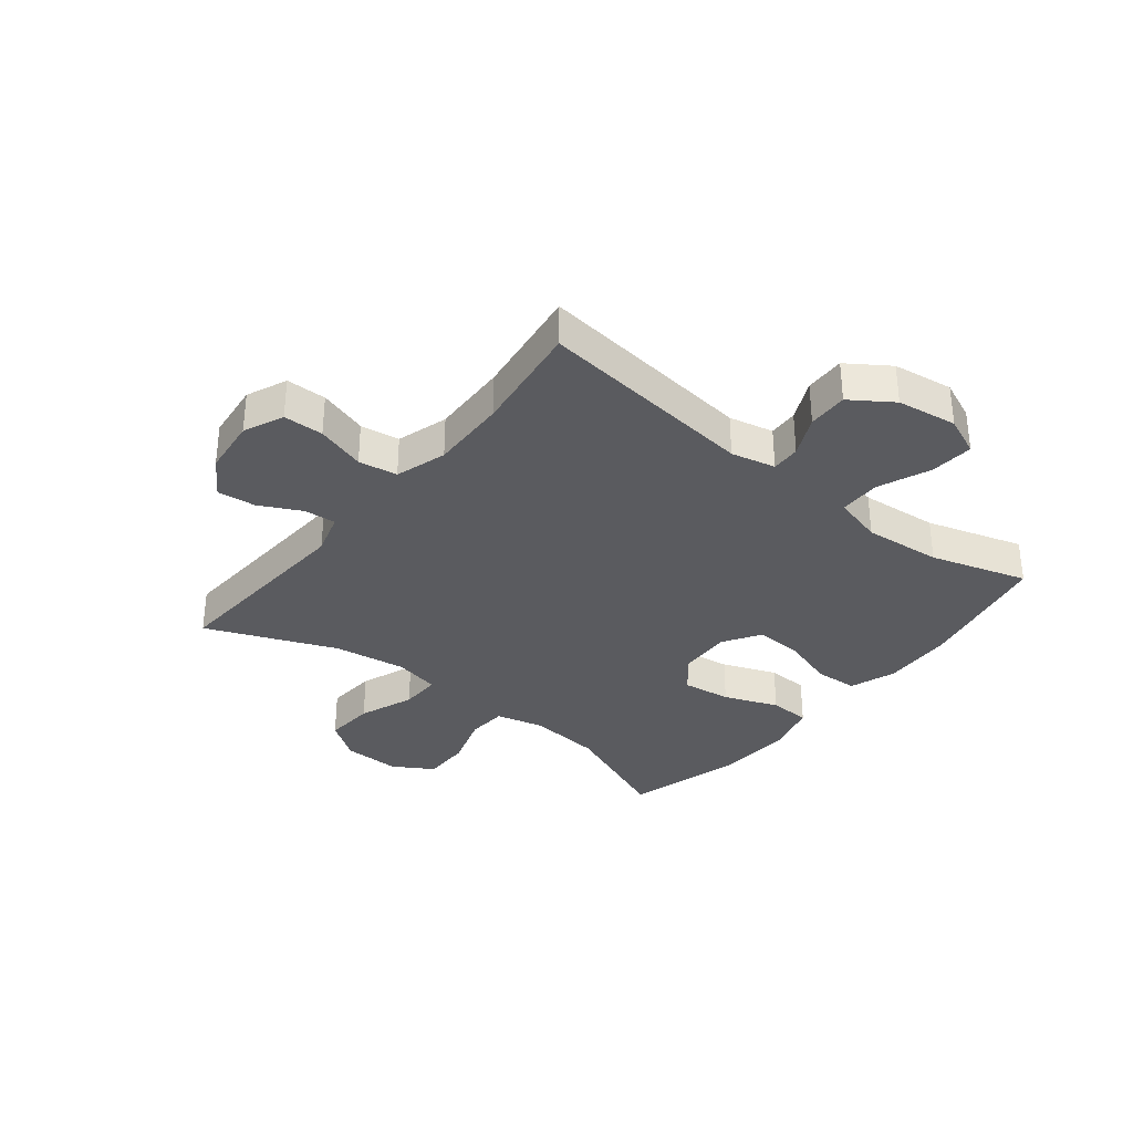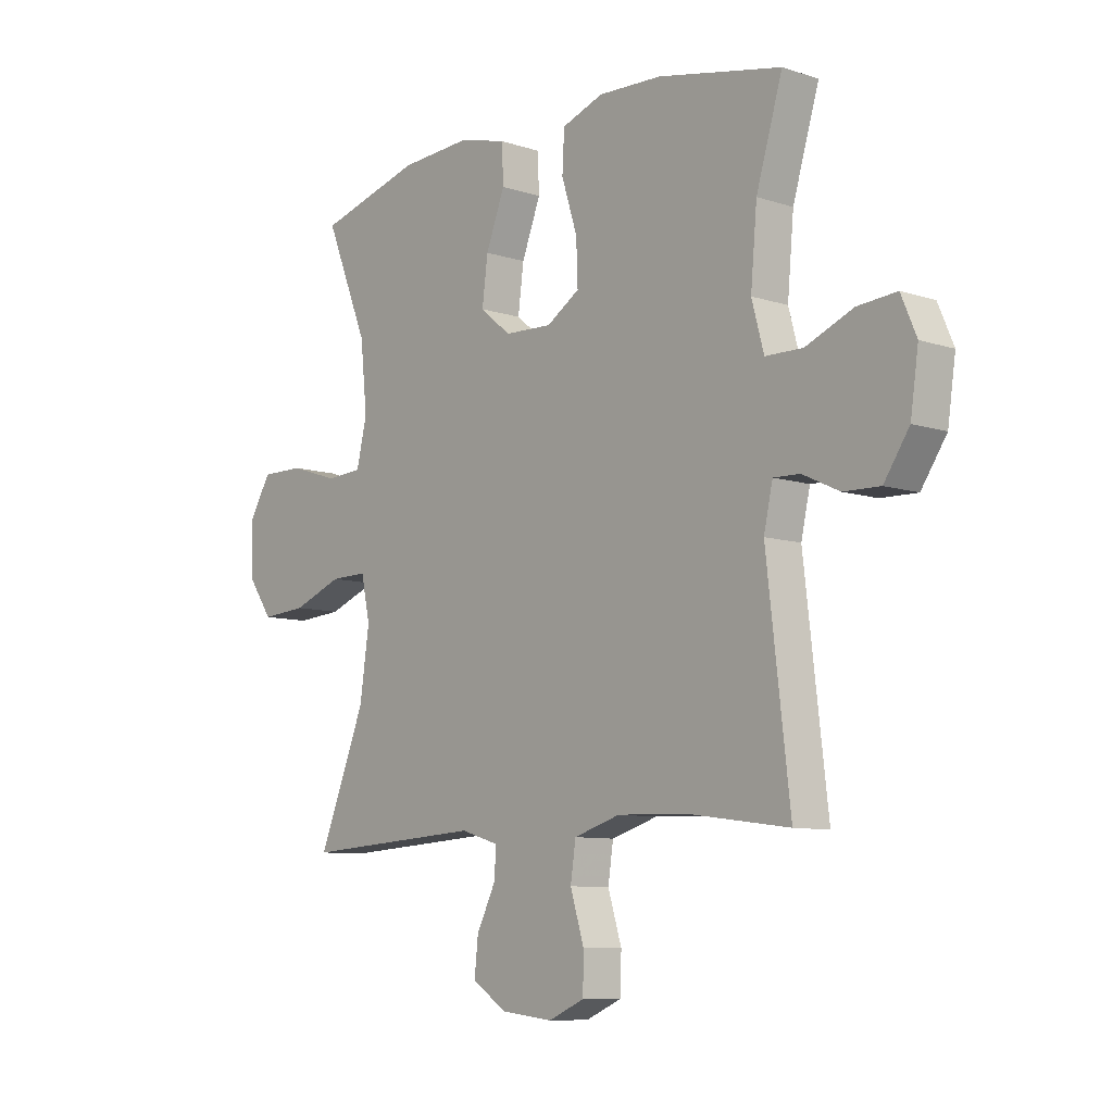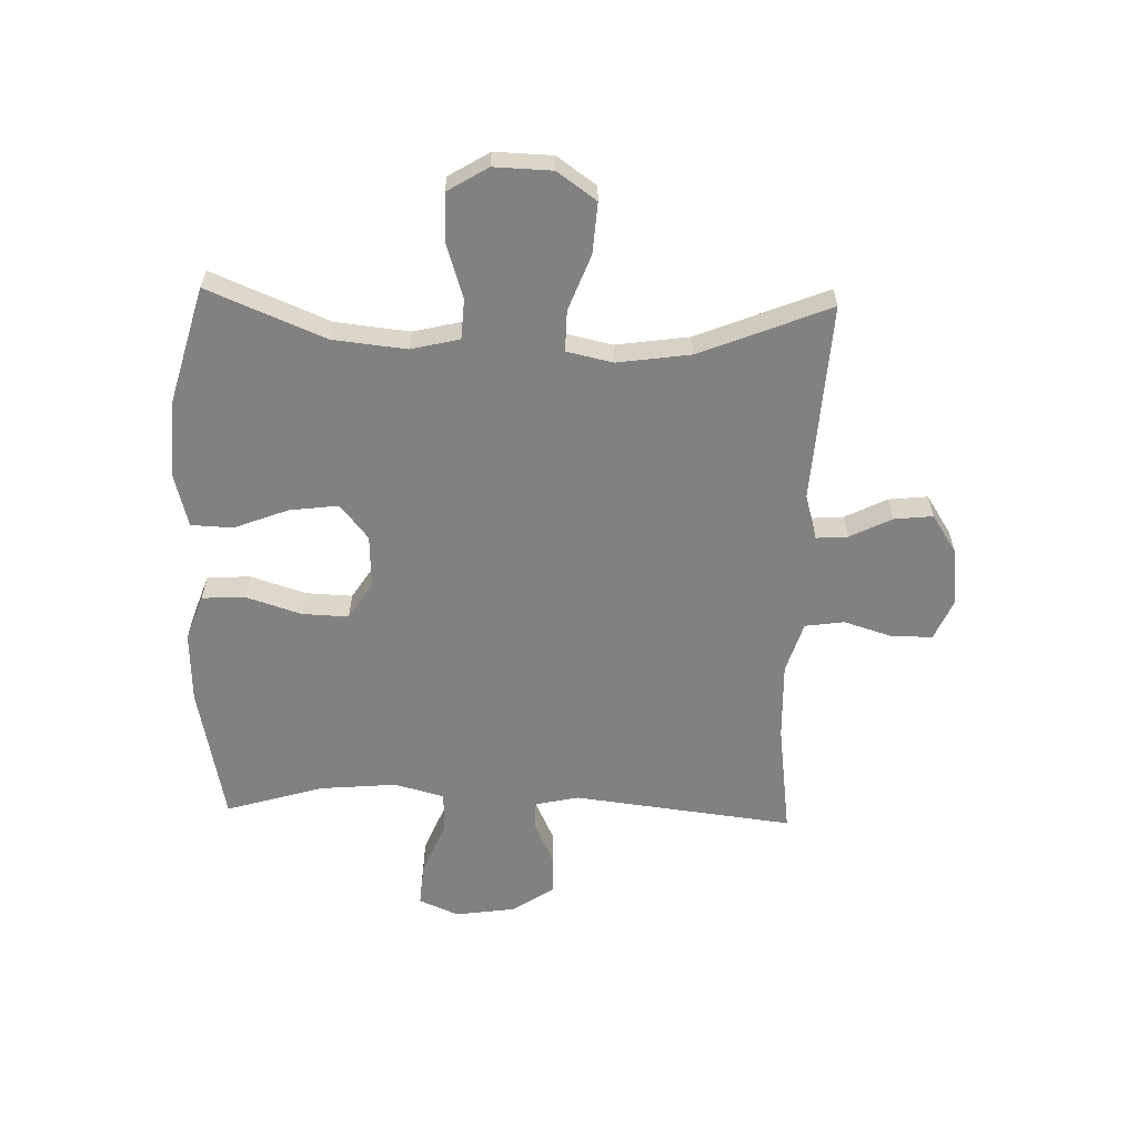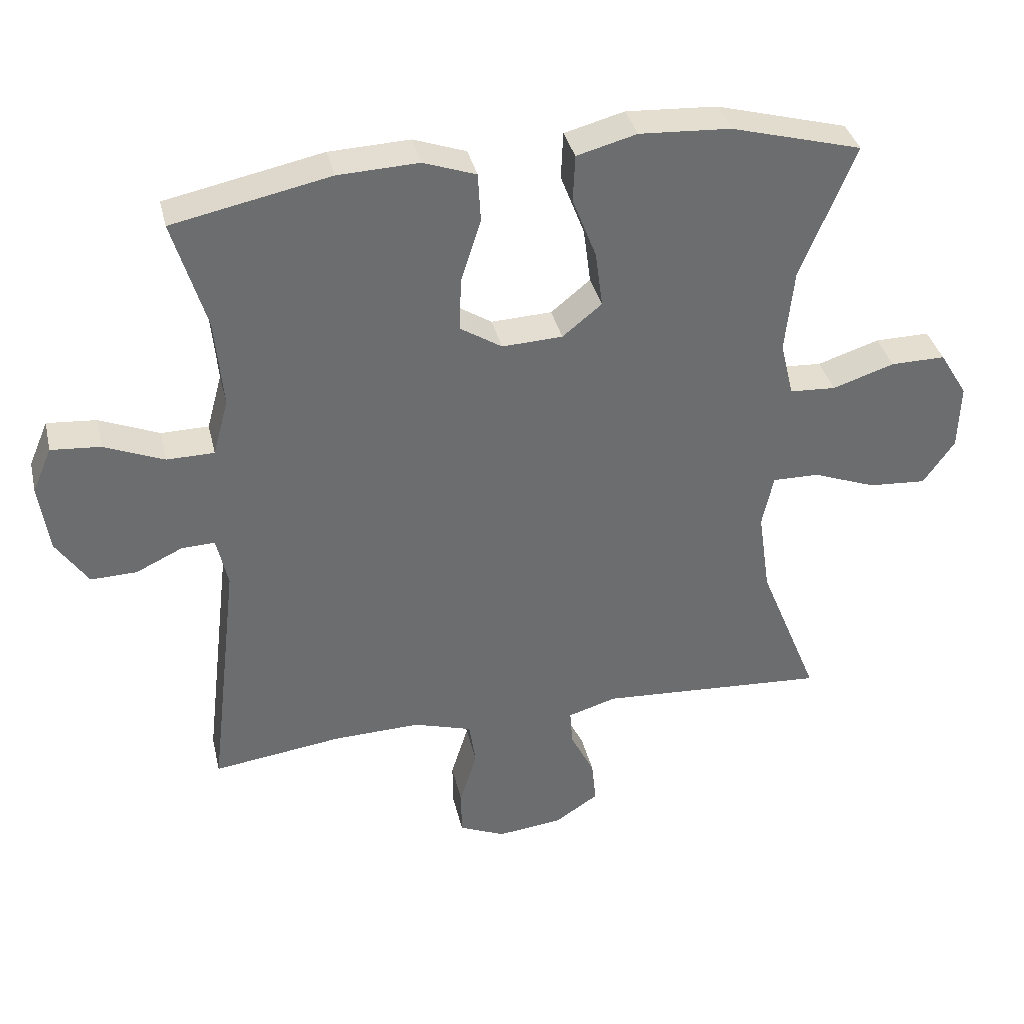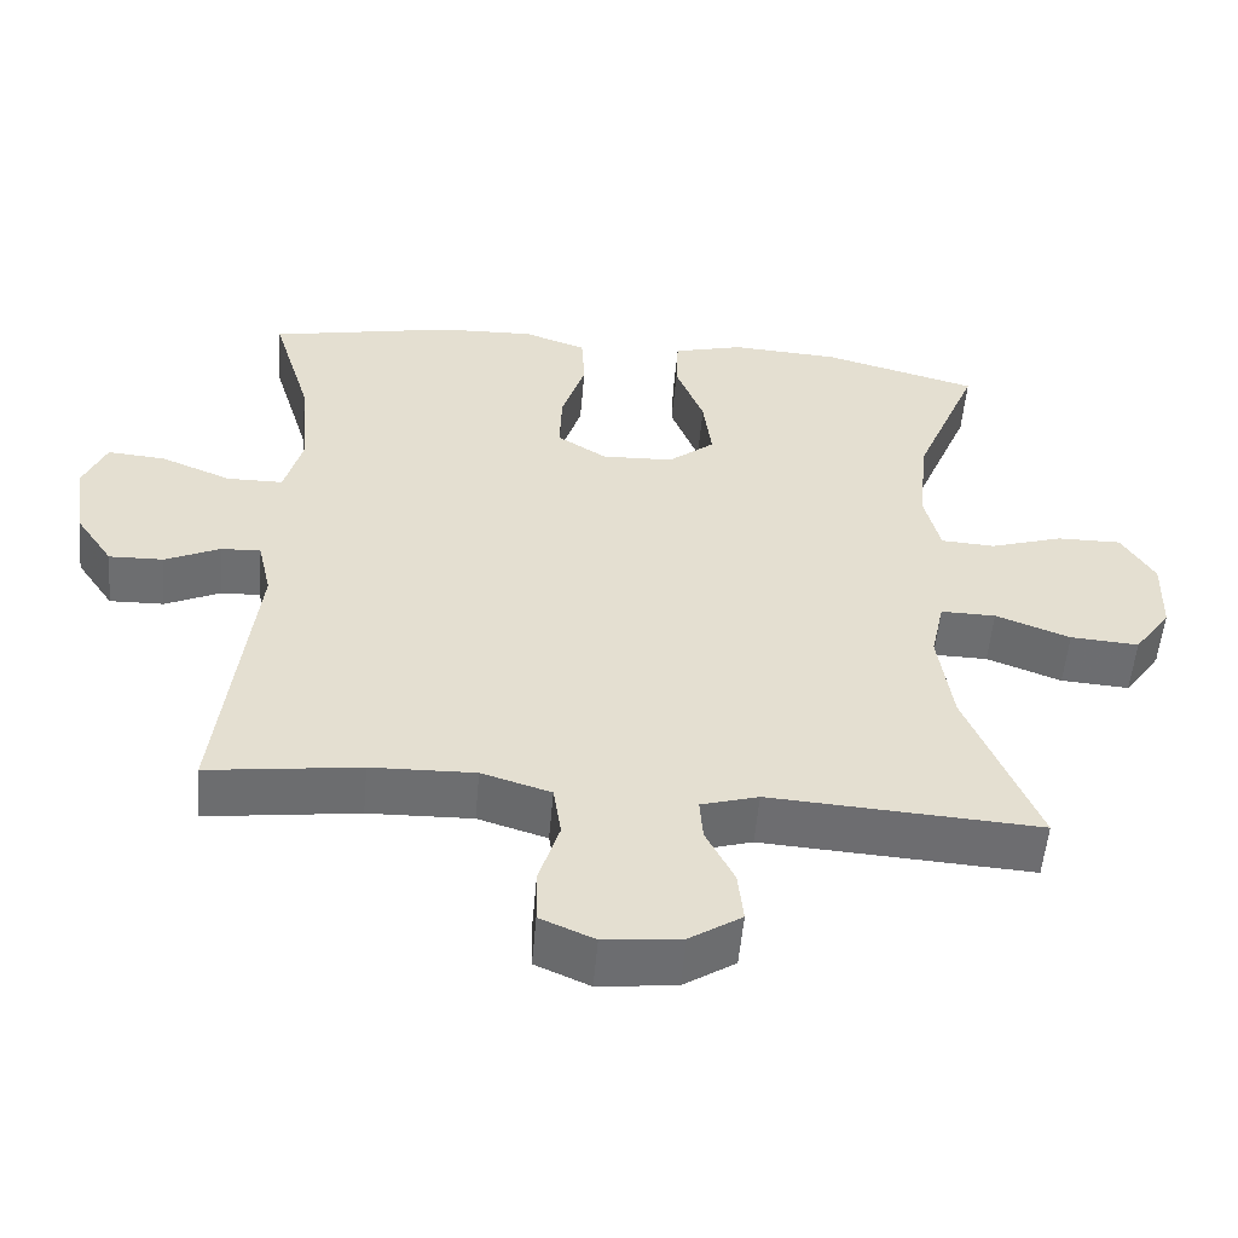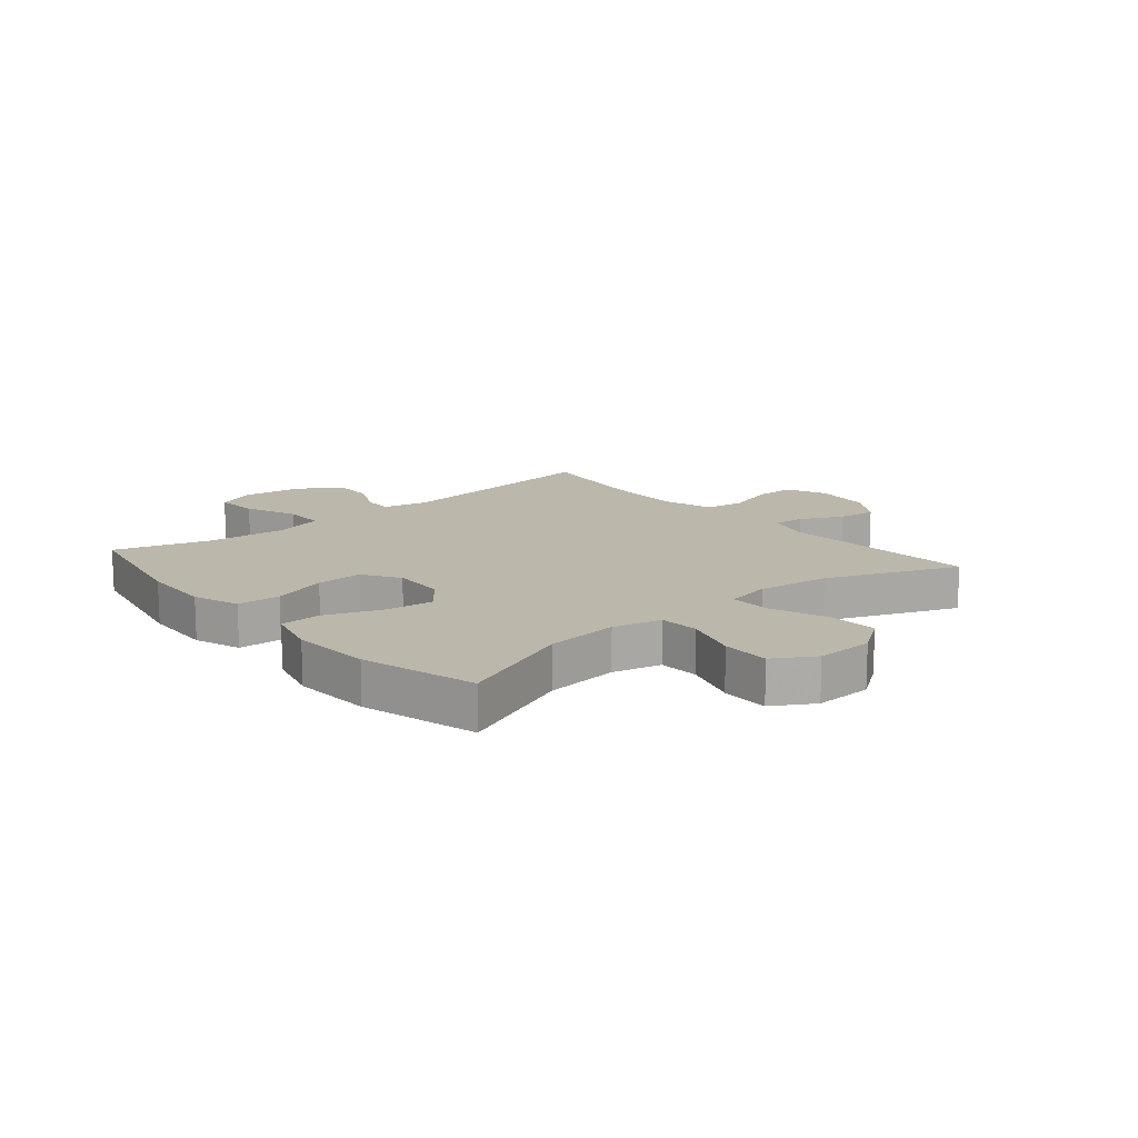
<metadata>
{"format":"obj","ext":"obj","renderer":"f3d","projection":"perspective","resolution":1024,"background":"white","views":[{"elev":-33.5,"azim":-128.6,"up":"+Y"},{"elev":-8.8,"azim":-131.1,"up":"+Z"},{"elev":-60.4,"azim":88.2,"up":"+Y"},{"elev":36.5,"azim":-13.0,"up":"+Z"},{"elev":-54.2,"azim":-5.0,"up":"+Z"},{"elev":14.2,"azim":49.7,"up":"+Y"}]}
</metadata>
<code>
v 0.5 0.07 -0.5
v 0.157 0.07 -0.479
v 0.084 0.07 -0.501
v 0.088 0.07 -0.555
v 0.124 0.07 -0.627
v 0.131 0.07 -0.693
v 0.065 0.07 -0.736
v -0.033 0.07 -0.747
v -0.102 0.07 -0.717
v -0.103 0.07 -0.648
v -0.077 0.07 -0.564
v -0.087 0.07 -0.497
v -0.175 0.07 -0.47
v -0.307 0.07 -0.474
v -0.5 0.07 -0.5
v -0.456 0.07 -0.123
v -0.473 0.07 -0.047
v -0.523 0.07 -0.049
v -0.593 0.07 -0.082
v -0.662 0.07 -0.084
v -0.71 0.07 -0.013
v -0.725 0.07 0.09
v -0.696 0.07 0.158
v -0.622 0.07 0.152
v -0.532 0.07 0.115
v -0.461 0.07 0.116
v -0.438 0.07 0.201
v -0.45 0.07 0.334
v -0.5 0.07 0.5
v -0.264 0.07 0.549
v -0.143 0.07 0.554
v -0.064 0.07 0.526
v -0.06 0.07 0.452
v -0.09 0.07 0.358
v -0.093 0.07 0.278
v -0.03 0.07 0.238
v 0.061 0.07 0.242
v 0.12 0.07 0.29
v 0.109 0.07 0.374
v 0.073 0.07 0.467
v 0.076 0.07 0.538
v 0.166 0.07 0.562
v 0.303 0.07 0.554
v 0.5 0.07 0.5
v 0.418 0.07 0.3
v 0.405 0.07 0.174
v 0.425 0.07 0.091
v 0.494 0.07 0.087
v 0.587 0.07 0.117
v 0.669 0.07 0.118
v 0.711 0.07 0.049
v 0.708 0.07 -0.05
v 0.661 0.07 -0.117
v 0.574 0.07 -0.111
v 0.479 0.07 -0.075
v 0.409 0.07 -0.074
v 0.392 0.07 -0.153
v 0.41 0.07 -0.278
v 0.5 0 -0.5
v 0.157 0 -0.479
v 0.084 0 -0.501
v 0.088 0 -0.555
v 0.124 0 -0.627
v 0.131 0 -0.693
v 0.065 0 -0.736
v -0.033 0 -0.747
v -0.102 0 -0.717
v -0.103 0 -0.648
v -0.077 0 -0.564
v -0.087 0 -0.497
v -0.175 0 -0.47
v -0.307 0 -0.474
v -0.5 0 -0.5
v -0.456 0 -0.123
v -0.473 0 -0.047
v -0.523 0 -0.049
v -0.593 0 -0.082
v -0.662 0 -0.084
v -0.71 0 -0.013
v -0.725 0 0.09
v -0.696 0 0.158
v -0.622 0 0.152
v -0.532 0 0.115
v -0.461 0 0.116
v -0.438 0 0.201
v -0.45 0 0.334
v -0.5 0 0.5
v -0.264 0 0.549
v -0.143 0 0.554
v -0.064 0 0.526
v -0.06 0 0.452
v -0.09 0 0.358
v -0.093 0 0.278
v -0.03 0 0.238
v 0.061 0 0.242
v 0.12 0 0.29
v 0.109 0 0.374
v 0.073 0 0.467
v 0.076 0 0.538
v 0.166 0 0.562
v 0.303 0 0.554
v 0.5 0 0.5
v 0.418 0 0.3
v 0.405 0 0.174
v 0.425 0 0.091
v 0.494 0 0.087
v 0.587 0 0.117
v 0.669 0 0.118
v 0.711 0 0.049
v 0.708 0 -0.05
v 0.661 0 -0.117
v 0.574 0 -0.111
v 0.479 0 -0.075
v 0.409 0 -0.074
v 0.392 0 -0.153
v 0.41 0 -0.278
f 52 53 54 55
f 52 55 56
f 51 52 56
f 48 49 50 51
f 47 48 51 56
f 46 47 56 57
f 42 43 44 45
f 42 45 46
f 39 40 41 42
f 38 39 42 46
f 37 38 46 57
f 31 32 33 34
f 31 34 35
f 28 29 30 31
f 27 28 31 35
f 26 27 35 36
f 22 23 24 25
f 22 25 26
f 21 22 26
f 18 19 20 21
f 17 18 21 26
f 16 17 26 36
f 14 15 16 36
f 8 9 10 11
f 8 11 12
f 7 8 12
f 4 5 6 7
f 3 4 7 12
f 2 3 12 13
f 58 1 2
f 57 58 2 13
f 36 37 57
f 13 14 36 57
f 113 112 111 110
f 114 113 110
f 114 110 109
f 109 108 107 106
f 114 109 106 105
f 115 114 105 104
f 103 102 101 100
f 104 103 100
f 100 99 98 97
f 104 100 97 96
f 115 104 96 95
f 92 91 90 89
f 93 92 89
f 89 88 87 86
f 93 89 86 85
f 94 93 85 84
f 83 82 81 80
f 84 83 80
f 84 80 79
f 79 78 77 76
f 84 79 76 75
f 94 84 75 74
f 94 74 73 72
f 69 68 67 66
f 70 69 66
f 70 66 65
f 65 64 63 62
f 70 65 62 61
f 71 70 61 60
f 60 59 116
f 71 60 116 115
f 115 95 94
f 115 94 72 71
f 1 59 60 2
f 2 60 61 3
f 3 61 62 4
f 4 62 63 5
f 5 63 64 6
f 6 64 65 7
f 7 65 66 8
f 8 66 67 9
f 9 67 68 10
f 10 68 69 11
f 11 69 70 12
f 12 70 71 13
f 13 71 72 14
f 14 72 73 15
f 15 73 74 16
f 16 74 75 17
f 17 75 76 18
f 18 76 77 19
f 19 77 78 20
f 20 78 79 21
f 21 79 80 22
f 22 80 81 23
f 23 81 82 24
f 24 82 83 25
f 25 83 84 26
f 26 84 85 27
f 27 85 86 28
f 28 86 87 29
f 29 87 88 30
f 30 88 89 31
f 31 89 90 32
f 32 90 91 33
f 33 91 92 34
f 34 92 93 35
f 35 93 94 36
f 36 94 95 37
f 37 95 96 38
f 38 96 97 39
f 39 97 98 40
f 40 98 99 41
f 41 99 100 42
f 42 100 101 43
f 43 101 102 44
f 44 102 103 45
f 45 103 104 46
f 46 104 105 47
f 47 105 106 48
f 48 106 107 49
f 49 107 108 50
f 50 108 109 51
f 51 109 110 52
f 52 110 111 53
f 53 111 112 54
f 54 112 113 55
f 55 113 114 56
f 56 114 115 57
f 57 115 116 58
f 58 116 59 1

</code>
